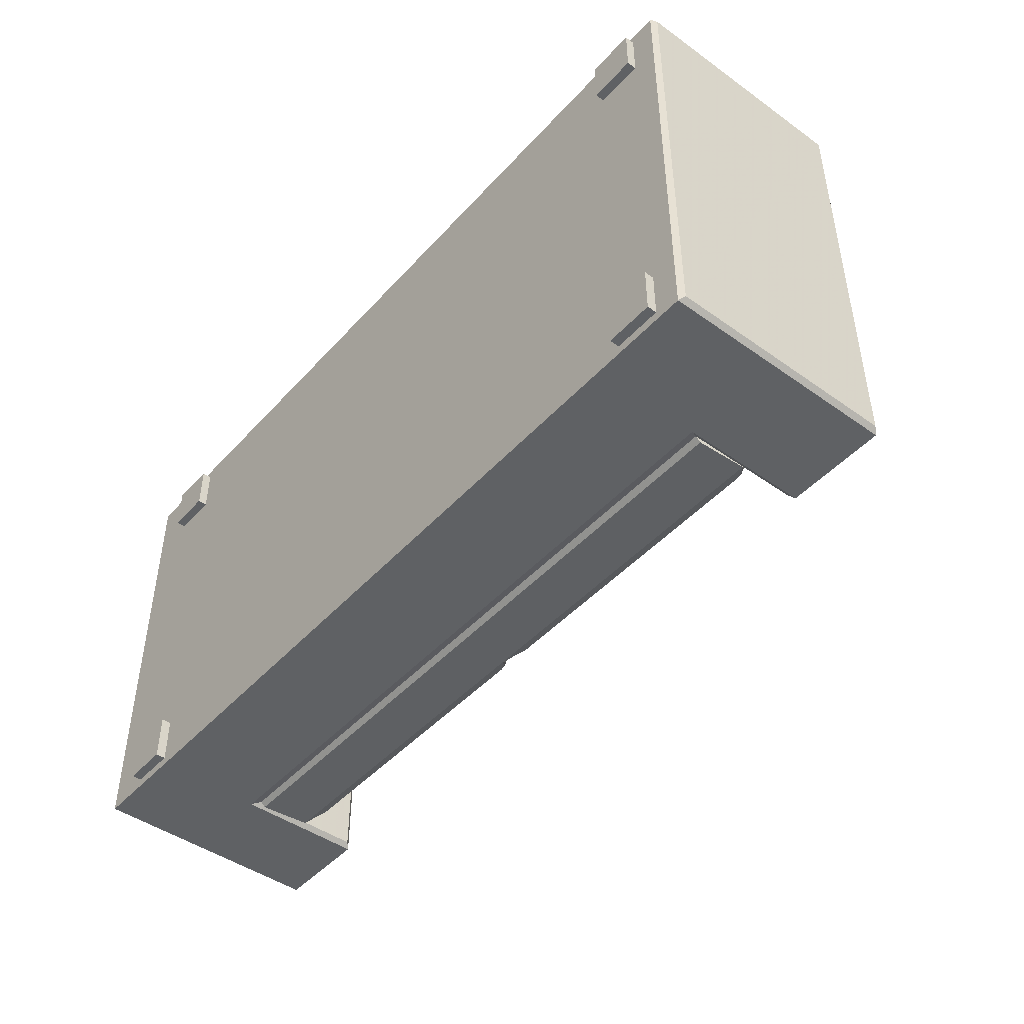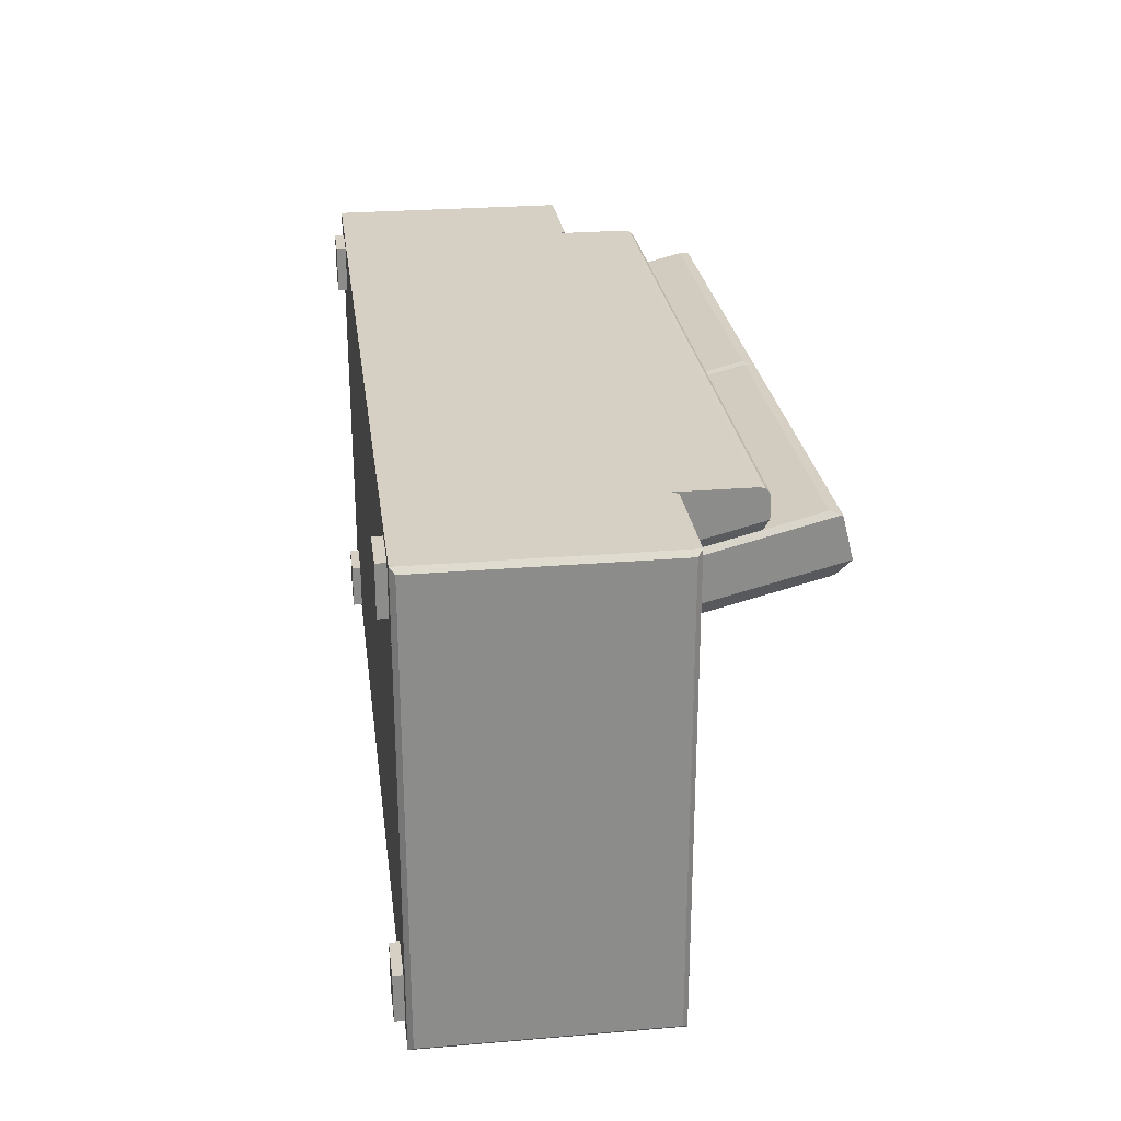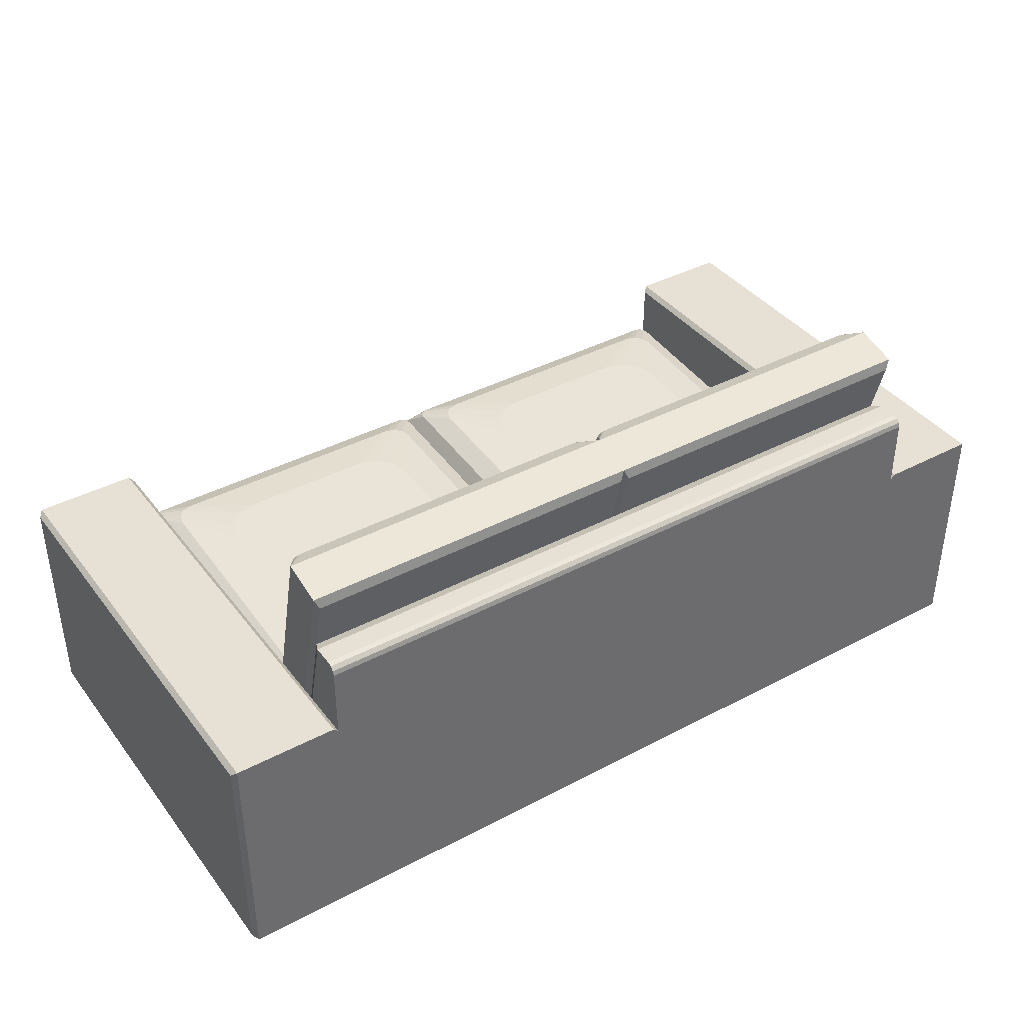
<metadata>
{"format":"obj","ext":"obj","renderer":"f3d","projection":"perspective","resolution":1024,"background":"white","views":[{"elev":-45.8,"azim":50.7,"up":"+Z"},{"elev":26.3,"azim":82.5,"up":"+Z"},{"elev":39.3,"azim":-33.4,"up":"+Y"}]}
</metadata>
<code>
g Mesh1 Group1 _KIVIK_two_seat_sofa_1_1 Model
v 0.3931 -0.1754 0.2021
v 0.3487 -0.1843 0.2021
v 0.3931 -0.1843 0.2021
f 1 2 3
v 0.3487 -0.1754 0.2021
f 2 1 4
v 0.3487 -0.1754 0.1577
f 5 2 4
v 0.3487 -0.1843 0.1577
f 2 5 6
v 0.3931 -0.1843 0.1577
f 5 7 6
v 0.3931 -0.1754 0.1577
f 7 5 8
f 1 7 8
f 7 1 3
f 2 7 3
f 7 2 6
g Mesh2 Group1 _KIVIK_two_seat_sofa_1_1 Model
v 0.3487 -0.1754 -0.2021
v 0.3931 -0.1843 -0.2021
v 0.3487 -0.1843 -0.2021
f 9 10 11
v 0.3931 -0.1754 -0.2021
f 10 9 12
v 0.3931 -0.1754 -0.1577
f 13 10 12
v 0.3931 -0.1843 -0.1577
f 10 13 14
v 0.3487 -0.1843 -0.1577
f 13 15 14
v 0.3487 -0.1754 -0.1577
f 15 13 16
f 9 15 16
f 15 9 11
f 10 15 11
f 15 10 14
g Mesh3 Group1 _KIVIK_two_seat_sofa_1_1 Model
v -0.3709 -0.1754 -0.2021
v -0.3265 -0.1843 -0.2021
v -0.3709 -0.1843 -0.2021
f 17 18 19
v -0.3265 -0.1754 -0.2021
f 18 17 20
v -0.3265 -0.1754 -0.1577
f 21 18 20
v -0.3265 -0.1843 -0.1577
f 18 21 22
v -0.3709 -0.1843 -0.1577
f 21 23 22
v -0.3709 -0.1754 -0.1577
f 23 21 24
f 17 23 24
f 23 17 19
f 18 23 19
f 23 18 22
g Mesh4 Group1 _KIVIK_two_seat_sofa_1_1 Model
v -0.3709 -0.1843 0.2021
v -0.3709 -0.1754 0.1577
v -0.3709 -0.1843 0.1577
f 25 26 27
v -0.3709 -0.1754 0.2021
f 26 25 28
v -0.3265 -0.1754 0.2021
f 25 29 28
v -0.3265 -0.1843 0.2021
f 29 25 30
v -0.3265 -0.1843 0.1577
f 25 31 30
f 31 25 27
f 26 31 27
v -0.3265 -0.1754 0.1577
f 31 26 32
f 29 31 32
f 31 29 30
g Mesh5 _KIVIK_two_seat_sofa_1_1 Model
v -5.642e-07 0.1843 0.1454
v 0.001848 0.1834 0.1432
v 0.001396 0.183 0.1431
f 33 34 35
v 0.002464 0.1836 0.1433
f 33 36 34
v 0.3174 0.1836 0.1433
f 33 37 36
v 0.3198 0.1843 0.1454
f 37 33 38
v 0.3198 0.175 0.182
f 33 39 38
v -5.642e-07 0.1766 0.1755
f 39 33 40
v -5.642e-07 0.1755 0.1798
f 33 41 40
v -5.642e-07 0.175 0.182
f 41 33 42
v -0.3198 0.175 0.182
f 42 33 43
v -0.3198 0.1843 0.1454
f 43 33 44
v -0.002465 0.1836 0.1433
f 45 44 33
v -0.3174 0.1836 0.1433
f 44 45 46
v -0.01777 0.179 0.1303
f 47 46 45
v -0.3021 0.179 0.1303
f 46 47 48
v -0.04442 0.164 0.1173
f 49 48 47
v -0.2754 0.164 0.1173
f 48 49 50
v -0.09773 0.1306 0.1042
f 51 50 49
v -0.2221 0.1306 0.1042
f 50 51 52
v -0.07996 0.126 0.103
f 53 52 51
v -0.2399 0.126 0.103
f 53 54 52
v -0.06695 0.1134 0.09979
f 55 54 53
v -0.2529 0.1134 0.09979
f 55 56 54
v -0.06219 0.09618 0.0954
f 57 56 55
v -0.2577 0.09618 0.0954
f 57 58 56
v -0.06219 0.09024 0.09388
f 59 58 57
v -0.2577 0.09024 0.09388
f 59 60 58
v -0.06219 0.08429 0.09237
f 61 60 59
v -0.2577 0.08429 0.09237
f 61 62 60
v -0.06219 -0.00279 0.07017
f 63 62 61
v -0.2577 -0.00279 0.07017
f 62 63 64
v -0.06219 0.009099 -0.1082
f 65 64 63
v -0.06695 0.01028 -0.1259
f 64 65 66
v -0.02903 0.008804 -0.1705
f 65 67 66
v -0.02665 0.008213 -0.1616
f 67 65 68
f 63 68 65
v -0.02665 -0.007468 0.07356
f 68 63 69
v -0.02665 0.0795 0.09573
f 63 70 69
f 70 63 61
v -0.02665 0.1467 0.1129
f 70 61 71
f 71 61 59
f 71 59 57
f 55 71 57
v -0.02903 0.1554 0.1151
f 71 55 72
f 53 72 55
v -0.03554 0.1617 0.1167
f 72 53 73
f 51 73 53
f 73 51 49
v -0.01333 0.1778 0.13
f 49 74 73
f 74 49 47
f 45 74 47
v -0.001849 0.1834 0.1432
f 74 45 75
f 45 33 75
v -0.001397 0.183 0.1431
f 33 76 75
v -0.001233 0.1824 0.143
f 33 77 76
v -5.642e-07 -0.03086 0.09052
f 78 77 33
v -0.001233 -0.02891 0.08911
f 77 78 79
v -0.001233 -0.009314 -0.2049
f 78 80 79
v -5.642e-07 -0.01099 -0.2075
f 80 78 81
v 0.001232 -0.009314 -0.2049
f 78 82 81
v 0.001232 -0.02891 0.08911
f 82 78 83
v 0.001232 0.1824 0.143
f 78 84 83
f 84 78 33
f 33 35 84
v 0.01007 0.1747 0.1292
f 85 84 35
v 0.008884 0.1704 0.1281
f 84 85 86
v 0.02903 0.1554 0.1151
f 87 86 85
v 0.02665 0.1467 0.1129
f 86 87 88
v 0.06695 0.1134 0.09979
f 89 88 87
v 0.06219 0.09618 0.0954
f 88 89 90
v 0.2577 0.09618 0.0954
f 91 90 89
v 0.2577 0.09024 0.09388
f 92 90 91
v 0.06219 0.09024 0.09388
f 92 93 90
v 0.2577 0.08429 0.09237
f 94 93 92
v 0.06219 0.08429 0.09237
f 94 95 93
v 0.2577 -0.00279 0.07017
f 96 95 94
v 0.06219 -0.00279 0.07017
f 95 96 97
v 0.2577 0.009099 -0.1082
f 98 97 96
v 0.2529 0.01028 -0.1259
f 97 98 99
v 0.2908 0.008804 -0.1705
f 98 100 99
v 0.2932 0.008213 -0.1616
f 100 98 101
f 96 101 98
v 0.2932 -0.007468 0.07356
f 101 96 102
v 0.2932 0.0795 0.09573
f 96 103 102
f 103 96 94
v 0.2932 0.1467 0.1129
f 103 94 104
f 104 94 92
f 104 92 91
v 0.2529 0.1134 0.09979
f 105 104 91
v 0.2908 0.1554 0.1151
f 104 105 106
v 0.2399 0.126 0.103
f 107 106 105
v 0.2843 0.1617 0.1167
f 106 107 108
v 0.2221 0.1306 0.1042
f 109 108 107
v 0.2754 0.164 0.1173
f 108 109 110
v 0.04442 0.164 0.1173
f 109 111 110
v 0.09773 0.1306 0.1042
f 111 109 112
f 107 112 109
v 0.07996 0.126 0.103
f 107 113 112
f 105 113 107
f 105 89 113
f 91 89 105
f 87 113 89
v 0.03554 0.1617 0.1167
f 113 87 114
f 85 114 87
v 0.01333 0.1778 0.13
f 114 85 115
f 35 115 85
f 115 35 34
f 36 115 34
v 0.01777 0.179 0.1303
f 115 36 116
v 0.3021 0.179 0.1303
f 36 117 116
f 117 36 37
v 0.3065 0.1778 0.13
f 37 118 117
v 0.318 0.1834 0.1432
f 118 37 119
f 37 38 119
v 0.3184 0.183 0.1431
f 38 120 119
v 0.3186 0.1824 0.143
f 38 121 120
v 0.3198 0.04225 0.1092
f 122 121 38
v 0.3198 -0.03086 0.09052
f 123 121 122
v 0.3186 -0.02891 0.08911
f 121 123 124
v 0.3186 -0.0152 -0.1165
f 123 125 124
v 0.3186 -0.009314 -0.2049
f 123 126 125
v 0.3198 -0.01105 -0.2066
f 127 126 123
v 0.3198 -0.01099 -0.2075
f 126 127 128
v 0.3198 -0.05798 -0.2066
f 129 128 127
v 0.3198 -0.05771 -0.2106
f 128 129 130
v 0.3198 -0.06021 -0.2066
f 131 130 129
v 0.3198 -0.05993 -0.2107
f 130 131 132
v 0.3198 -0.06466 -0.2066
f 131 133 132
v 0.3243 0.0467 -0.211
f 134 133 131
v 0.3243 -0.07325 -0.211
f 133 134 135
v 0.3265 0.0467 -0.211
f 136 135 134
v 0.3243 -0.1754 -0.211
f 136 137 135
v 0.3265 -0.1754 -0.211
f 137 136 138
v 0.4154 -0.1754 -0.211
f 136 139 138
v 0.4154 0.0467 -0.211
f 139 136 140
v 0.4154 0.0467 0.211
f 136 141 140
v 0.3265 0.0467 0.211
f 141 136 142
f 134 142 136
v 0.3243 0.0467 0.211
f 142 134 143
v 0.3198 0.04225 -0.2066
f 144 143 134
v 0.3198 0.04225 0.2066
f 143 144 145
f 122 145 144
v 0.3198 0.04225 0.1642
f 145 122 146
v 0.3198 0.04225 0.1414
f 146 122 147
f 38 147 122
v 0.3198 0.04225 0.1481
f 147 38 148
f 148 38 39
v 0.3198 0.04225 0.1504
f 39 149 148
v 0.3198 0.1744 0.1841
f 149 39 150
f 42 150 39
v -5.642e-07 0.1744 0.1841
f 150 42 151
f 43 151 42
v -0.3198 0.1744 0.1841
f 151 43 152
v -0.3198 0.04225 0.1504
f 43 153 152
v -0.3198 0.04225 0.1481
f 153 43 154
f 44 154 43
v -0.3198 0.04225 0.1414
f 44 155 154
v -0.3198 0.04225 0.1092
f 155 44 156
v -0.3186 0.1824 0.143
f 157 156 44
v -0.3198 -0.03086 0.09052
f 157 158 156
v -0.3186 -0.02891 0.08911
f 158 157 159
v -0.311 0.1281 0.1173
f 160 159 157
v -0.311 -0.01682 0.08035
f 159 160 161
v -0.2932 -0.007468 0.07356
f 160 162 161
v -0.2932 0.0795 0.09573
f 162 160 163
v -0.2932 0.1467 0.1129
f 163 160 164
v -0.311 0.1704 0.1281
f 164 160 165
f 160 157 165
v -0.3098 0.1747 0.1292
f 157 166 165
v -0.3184 0.183 0.1431
f 166 157 167
f 44 167 157
v -0.318 0.1834 0.1432
f 44 168 167
f 44 46 168
v -0.3065 0.1778 0.13
f 46 169 168
f 169 46 48
f 50 169 48
v -0.2843 0.1617 0.1167
f 169 50 170
f 52 170 50
f 170 52 54
v -0.2908 0.1554 0.1151
f 54 171 170
f 171 54 56
f 56 164 171
f 164 56 58
f 60 164 58
f 62 164 60
f 62 163 164
f 64 163 62
f 163 64 162
v -0.2932 0.008213 -0.1616
f 64 172 162
v -0.2577 0.009099 -0.1082
f 172 64 173
v -0.2529 0.01028 -0.1259
f 64 174 173
v -0.2399 0.01115 -0.1389
f 64 175 174
v -0.2221 0.01146 -0.1436
f 64 176 175
v -0.09773 0.01146 -0.1436
f 64 177 176
v -0.07996 0.01115 -0.1389
f 64 178 177
f 64 66 178
v -0.03554 0.009236 -0.177
f 66 179 178
f 179 66 67
v -0.01333 0.001633 -0.1965
f 67 180 179
v -0.01008 0.001417 -0.1933
f 180 67 181
f 68 181 67
v -0.008885 0.001121 -0.1888
f 181 68 182
v -0.008885 -0.004076 -0.1109
f 68 183 182
f 183 68 69
v -0.008885 -0.01682 0.08035
f 69 184 183
v -0.008885 0.1281 0.1173
f 69 185 184
f 185 69 70
f 185 70 71
v -0.008885 0.1704 0.1281
f 185 71 186
f 72 186 71
v -0.01008 0.1747 0.1292
f 186 72 187
f 73 187 72
f 187 73 74
f 74 76 187
f 76 74 75
f 77 187 76
f 187 77 186
f 77 185 186
f 79 185 77
f 185 79 184
f 79 183 184
f 79 182 183
f 182 79 80
v -0.001397 -0.009273 -0.2055
f 188 182 80
f 182 188 181
v -0.001849 -0.009243 -0.2059
f 189 181 188
f 181 189 180
v -0.002465 -0.009233 -0.2061
f 190 180 189
v -0.01777 0.001712 -0.1977
f 180 190 191
v -0.3021 0.001712 -0.1977
f 190 192 191
v -0.3174 -0.009233 -0.2061
f 192 190 193
v -0.3198 -0.01099 -0.2075
f 190 194 193
f 194 190 81
f 190 189 81
f 189 188 81
f 188 80 81
v -0.3198 -0.05771 -0.2106
f 81 195 194
v -5.642e-07 -0.05771 -0.2106
f 195 81 196
f 81 130 196
f 130 81 128
v 0.002464 -0.009233 -0.2061
f 197 128 81
v 0.3174 -0.009233 -0.2061
f 128 197 198
v 0.01777 0.001712 -0.1977
f 199 198 197
v 0.3021 0.001712 -0.1977
f 198 199 200
v 0.2754 0.009395 -0.1794
f 199 201 200
v 0.04442 0.009395 -0.1794
f 201 199 202
v 0.03554 0.009236 -0.177
f 199 203 202
v 0.01333 0.001633 -0.1965
f 203 199 204
f 197 204 199
v 0.001848 -0.009243 -0.2059
f 204 197 205
f 81 205 197
v 0.001396 -0.009273 -0.2055
f 81 206 205
f 81 82 206
v 0.008884 0.001121 -0.1888
f 207 206 82
v 0.01007 0.001417 -0.1933
f 206 207 208
v 0.02665 0.008213 -0.1616
f 209 208 207
v 0.02903 0.008804 -0.1705
f 208 209 210
v 0.06219 0.009099 -0.1082
f 211 210 209
v 0.06695 0.01028 -0.1259
f 210 211 212
f 97 212 211
v 0.07996 0.01115 -0.1389
f 97 213 212
v 0.09773 0.01146 -0.1436
f 97 214 213
v 0.2221 0.01146 -0.1436
f 97 215 214
v 0.2399 0.01115 -0.1389
f 97 216 215
f 97 99 216
v 0.2843 0.009236 -0.177
f 99 217 216
f 217 99 100
v 0.3065 0.001633 -0.1965
f 100 218 217
v 0.3098 0.001417 -0.1933
f 218 100 219
f 101 219 100
v 0.311 0.001121 -0.1888
f 219 101 220
v 0.311 -0.004076 -0.1109
f 101 221 220
f 221 101 102
v 0.311 -0.01682 0.08035
f 102 222 221
v 0.311 0.08245 0.1056
f 102 223 222
f 223 102 103
f 223 103 104
v 0.311 0.1704 0.1281
f 223 104 224
f 106 224 104
v 0.3098 0.1747 0.1292
f 224 106 225
f 108 225 106
f 225 108 118
f 110 118 108
f 118 110 117
f 110 116 117
f 116 110 111
f 111 115 116
f 115 111 114
f 112 114 111
f 114 112 113
f 118 120 225
f 120 118 119
f 121 225 120
f 225 121 224
f 121 223 224
f 124 223 121
f 223 124 222
f 124 221 222
f 125 221 124
f 125 220 221
f 220 125 126
v 0.3184 -0.009273 -0.2055
f 226 220 126
f 220 226 219
v 0.318 -0.009243 -0.2059
f 227 219 226
f 219 227 218
f 198 218 227
f 218 198 200
f 200 217 218
f 217 200 201
f 201 216 217
f 216 201 215
f 202 215 201
f 215 202 214
f 202 213 214
f 213 202 203
f 203 212 213
f 212 203 210
f 204 210 203
f 210 204 208
f 205 208 204
f 208 205 206
f 198 227 128
f 227 226 128
f 226 126 128
f 209 97 211
v 0.02665 -0.007468 0.07356
f 97 209 228
f 207 228 209
v 0.008884 -0.004076 -0.1109
f 228 207 229
f 207 83 229
f 83 207 82
v 0.008884 -0.01682 0.08035
f 229 83 230
v 0.008884 0.1281 0.1173
f 83 231 230
f 231 83 84
f 231 84 86
f 88 231 86
v 0.02665 0.0795 0.09573
f 232 231 88
f 228 231 232
f 231 228 230
f 228 229 230
f 232 97 228
f 97 232 95
f 95 232 88
f 95 88 93
f 93 88 90
f 132 196 130
v -5.642e-07 -0.05993 -0.2107
f 196 132 233
f 133 233 132
v -0.3198 -0.05993 -0.2107
f 133 234 233
v -0.3198 -0.06466 -0.2066
f 234 133 235
f 135 235 133
v -0.3243 -0.07325 -0.211
f 235 135 236
f 137 236 135
v -0.3243 -0.1754 -0.211
f 236 137 237
v 0.3198 -0.1754 0.211
f 137 238 237
v 0.3243 -0.1754 0.211
f 137 239 238
f 138 239 137
v 0.3265 -0.1754 0.211
f 138 240 239
f 139 240 138
v 0.4154 -0.1754 0.211
f 240 139 241
v 0.4176 -0.1754 -0.211
f 242 241 139
v 0.4176 -0.1754 -0.1924
f 243 241 242
v 0.4176 -0.1754 0.211
f 241 243 244
f 242 244 243
v 0.422 -0.171 -0.2066
f 245 244 242
v 0.422 -0.171 0.2066
f 244 245 246
v 0.422 0.04225 0.2066
f 245 247 246
v 0.422 0.04225 -0.2066
f 247 245 248
v 0.4176 0.0467 -0.211
f 245 249 248
f 249 245 242
f 242 140 249
f 140 242 139
f 141 139 140
f 139 141 241
f 142 241 141
f 241 142 240
f 142 239 240
f 239 142 143
v 0.3198 0.04225 0.211
f 250 239 143
f 239 250 238
v -0.3198 0.04225 0.211
f 251 238 250
v -0.3198 -0.1754 0.211
f 238 251 252
v -0.3243 -0.1754 0.211
f 251 253 252
v -0.3243 0.0467 0.211
f 253 251 254
v -0.3198 0.04225 0.2066
f 255 254 251
v -0.3243 0.0467 -0.211
f 254 255 256
v -0.3198 0.04225 -0.2066
f 255 257 256
v -0.3198 0.04225 0.1642
f 258 257 255
f 153 257 258
f 154 257 153
f 155 257 154
f 257 155 156
v -0.3198 -0.01105 -0.2066
f 156 259 257
f 259 156 158
v -0.3186 -0.009314 -0.2049
f 260 259 158
f 259 260 194
v -0.3184 -0.009273 -0.2055
f 194 260 261
v -0.311 0.001121 -0.1888
f 262 261 260
v -0.3098 0.001417 -0.1933
f 261 262 263
f 172 263 262
v -0.2908 0.008804 -0.1705
f 263 172 264
f 173 264 172
f 264 173 174
v -0.2843 0.009236 -0.177
f 174 265 264
f 265 174 175
v -0.2754 0.009395 -0.1794
f 175 266 265
f 266 175 176
f 177 266 176
v -0.04442 0.009395 -0.1794
f 266 177 267
f 178 267 177
f 267 178 179
f 179 191 267
f 191 179 180
f 192 267 191
f 267 192 266
f 192 265 266
v -0.3065 0.001633 -0.1965
f 265 192 268
f 193 268 192
v -0.318 -0.009243 -0.2059
f 268 193 269
f 194 269 193
f 194 261 269
f 263 269 261
f 269 263 268
f 264 268 263
f 268 264 265
f 262 162 172
v -0.311 -0.004076 -0.1109
f 162 262 270
v -0.3186 -0.0152 -0.1165
f 262 271 270
f 271 262 260
f 260 158 271
f 271 158 159
f 270 271 159
f 270 159 161
f 162 270 161
v -0.3198 -0.05798 -0.2066
f 194 272 259
f 272 194 195
v -0.3198 -0.06021 -0.2066
f 195 273 272
f 273 195 234
f 195 233 234
f 233 195 196
f 273 234 235
f 235 256 273
f 256 235 236
v -0.3265 0.0467 -0.211
f 236 274 256
f 237 274 236
v -0.3265 -0.1754 -0.211
f 274 237 275
v -0.3265 -0.1754 0.211
f 237 276 275
f 237 253 276
f 237 252 253
f 237 238 252
v -0.3265 0.0467 0.211
f 253 277 276
f 277 253 254
f 254 274 277
f 274 254 256
v -0.4154 0.0467 -0.211
f 278 277 274
v -0.4154 0.0467 0.211
f 277 278 279
v -0.4176 0.0467 -0.211
f 280 279 278
v -0.4176 0.0467 0.211
f 279 280 281
v -0.422 0.04225 -0.2066
f 282 281 280
v -0.422 0.04225 0.2066
f 281 282 283
v -0.422 -0.171 0.2066
f 282 284 283
v -0.422 -0.171 -0.2066
f 284 282 285
f 280 285 282
v -0.4176 -0.1754 -0.211
f 285 280 286
v -0.4176 -0.1754 -0.1924
f 287 280 286
f 280 287 281
v -0.4176 -0.1754 0.211
f 281 287 288
f 284 287 288
f 287 284 286
f 286 284 285
f 286 288 287
v -0.4154 -0.1754 -0.211
f 289 288 286
v -0.4154 -0.1754 0.211
f 288 289 290
f 275 290 289
f 275 276 290
f 277 290 276
f 290 277 279
f 279 288 290
f 288 279 281
f 283 288 281
f 288 283 284
f 289 274 275
f 274 289 278
f 289 280 278
f 280 289 286
f 273 256 272
f 272 256 259
f 259 256 257
v -0.3198 0.02073 0.1587
f 291 153 258
v -0.3198 0.02073 0.1449
f 153 291 292
v -0.3154 0.02073 0.1495
f 291 293 292
v -0.3154 0.1135 0.1732
f 291 294 293
f 294 291 258
v -0.3198 0.06399 0.1697
f 294 258 295
f 255 295 258
v -0.3198 0.1178 0.1834
f 295 255 296
v -0.3198 0.1178 0.2021
f 296 255 297
v -0.3198 0.1166 0.2066
f 297 255 298
v -0.3198 0.1133 0.2098
f 298 255 299
f 299 255 251
v -0.3198 0.1089 0.211
f 299 251 300
v 0.3198 0.1089 0.211
f 251 301 300
f 251 250 301
v 0.3198 0.1133 0.2098
f 250 302 301
f 145 302 250
v 0.3198 0.1166 0.2066
f 145 303 302
v 0.3198 0.1178 0.2021
f 145 304 303
v 0.3198 0.1178 0.1834
f 145 305 304
v 0.3198 0.06399 0.1697
f 145 306 305
f 306 145 146
v 0.3154 0.1135 0.1732
f 146 307 306
v 0.3198 0.02073 0.1587
f 308 307 146
v 0.3154 0.02073 0.1495
f 307 308 309
v 0.3198 0.02073 0.1449
f 309 308 310
f 308 149 310
f 149 308 146
f 146 148 149
f 146 147 148
f 149 309 310
f 309 149 307
f 307 149 150
v 0.3154 0.1647 0.1862
f 307 150 311
v 0.004442 0.1647 0.1862
f 150 312 311
f 312 150 151
v 0.004442 0.1135 0.1732
f 151 313 312
v 0.004442 0.09194 0.1677
f 151 314 313
v -5.642e-07 0.09304 0.1634
f 314 151 315
v -0.004443 0.09194 0.1677
f 151 316 315
v -0.004443 0.1135 0.1732
f 316 151 317
v -0.004443 0.1647 0.1862
f 317 151 318
v -0.3154 0.1647 0.1862
f 151 319 318
f 319 151 152
f 152 294 319
f 153 294 152
f 153 293 294
f 293 153 292
f 294 318 319
v -0.02307 0.1135 0.1732
f 320 318 294
v -0.01027 0.1135 0.1732
f 321 318 320
f 318 321 317
f 296 317 321
f 296 313 317
v 0.01027 0.1135 0.1732
f 296 322 313
v 0.02307 0.1135 0.1732
f 296 323 322
f 296 307 323
f 307 296 305
f 296 304 305
f 304 296 297
f 297 303 304
f 303 297 298
f 298 302 303
f 302 298 299
f 300 302 299
f 302 300 301
f 306 307 305
f 307 322 323
f 322 307 313
f 313 307 312
f 312 307 311
f 313 316 317
f 316 313 314
f 316 314 315
f 296 321 320
f 296 320 294
f 294 295 296
f 143 145 250
v 0.4176 0.0467 0.211
f 241 324 141
f 324 241 244
f 246 324 244
f 324 246 247
f 247 249 324
f 249 247 248
f 140 324 249
f 324 140 141
f 324 242 249
f 242 324 243
f 243 324 244
f 165 171 164
f 171 165 166
f 166 170 171
f 170 166 169
f 167 169 166
f 169 167 168
f 40 42 39
f 42 40 41
f 144 123 122
f 123 144 127
f 134 127 144
f 134 129 127
f 134 131 129

</code>
